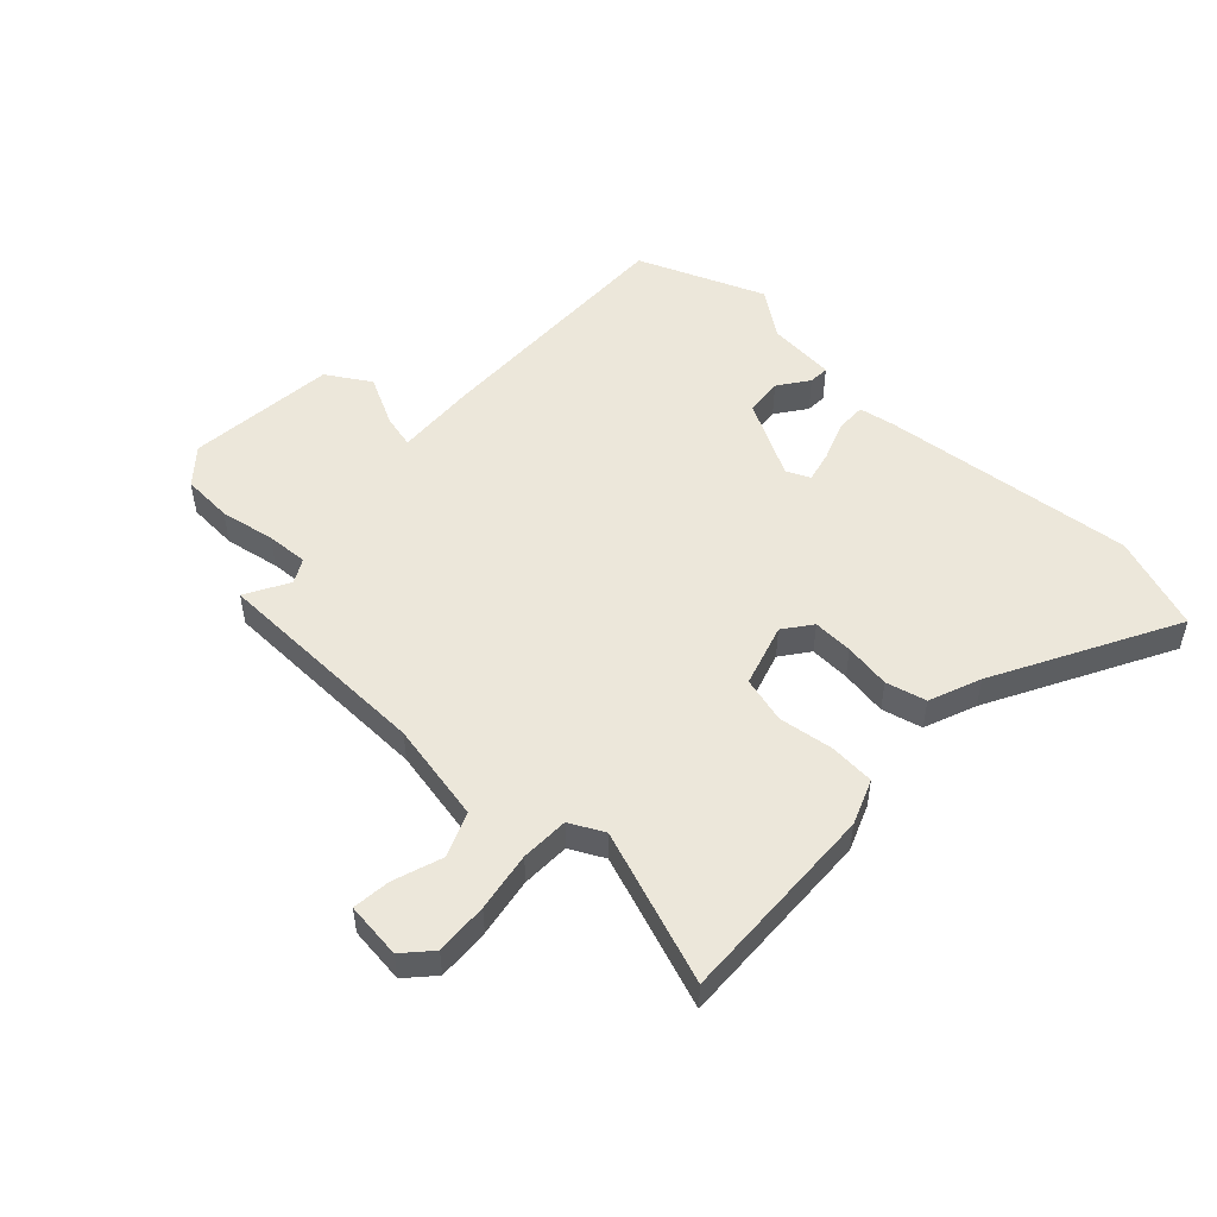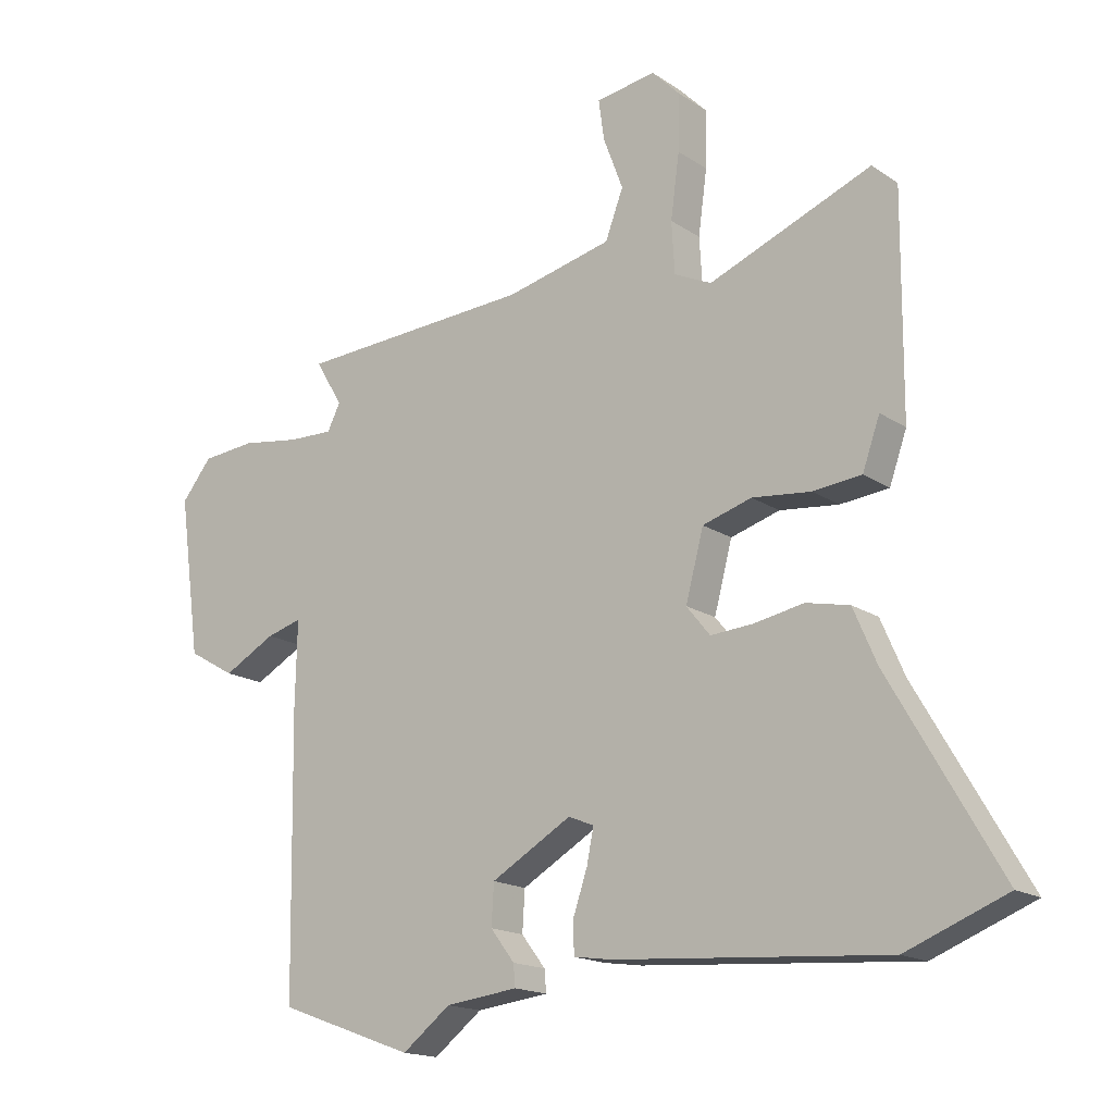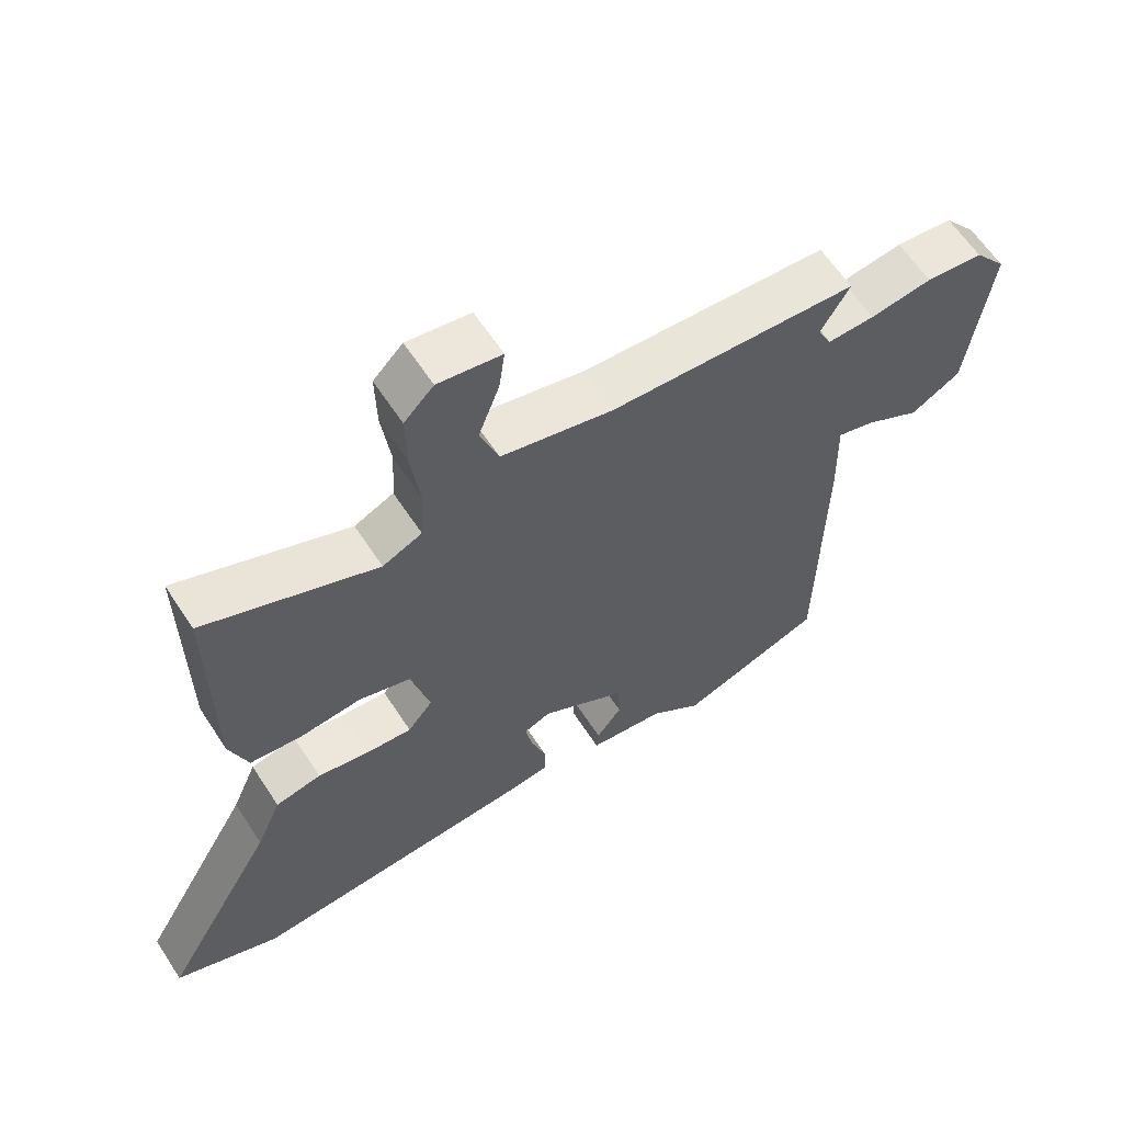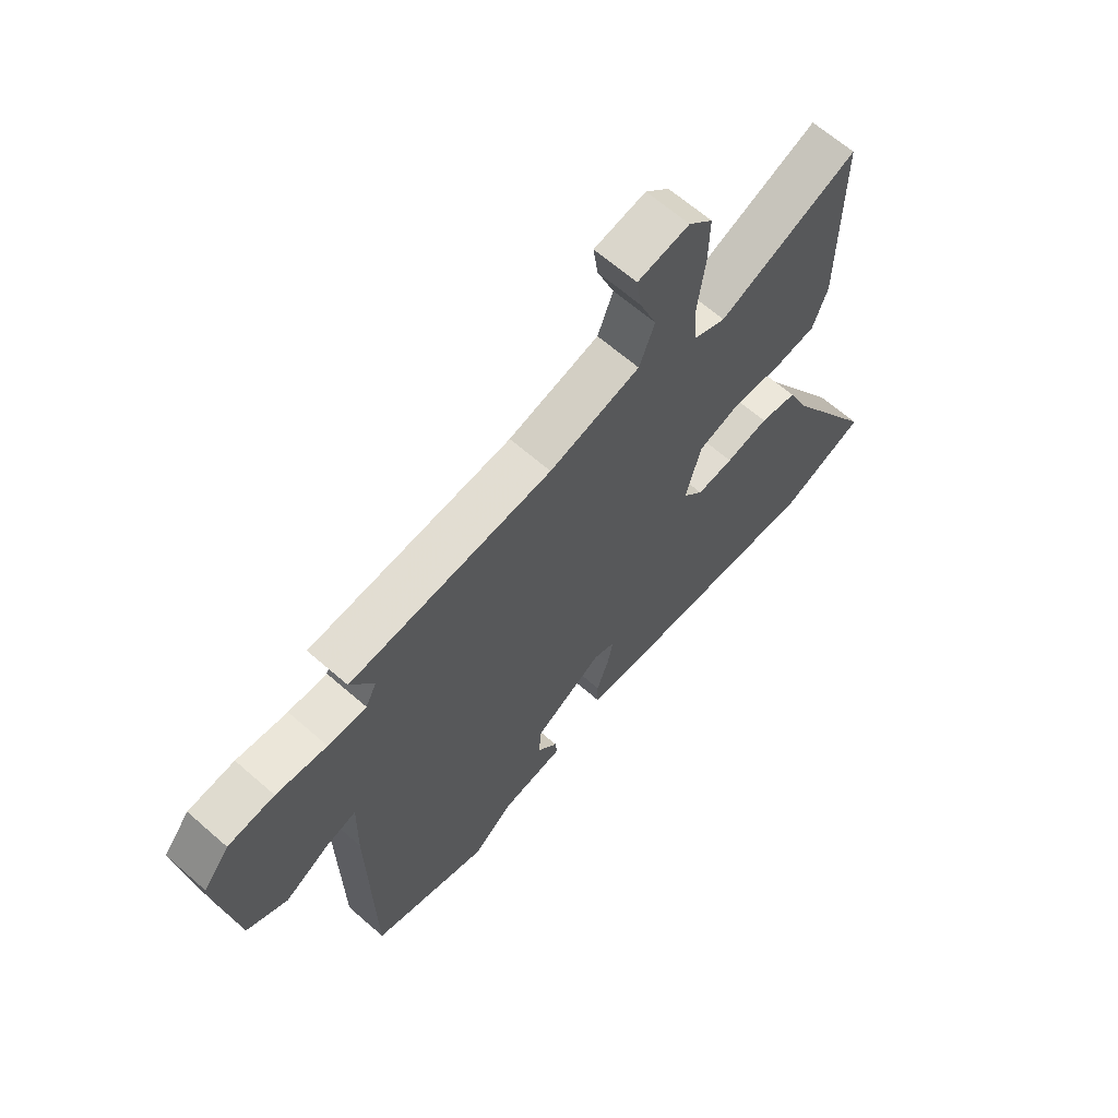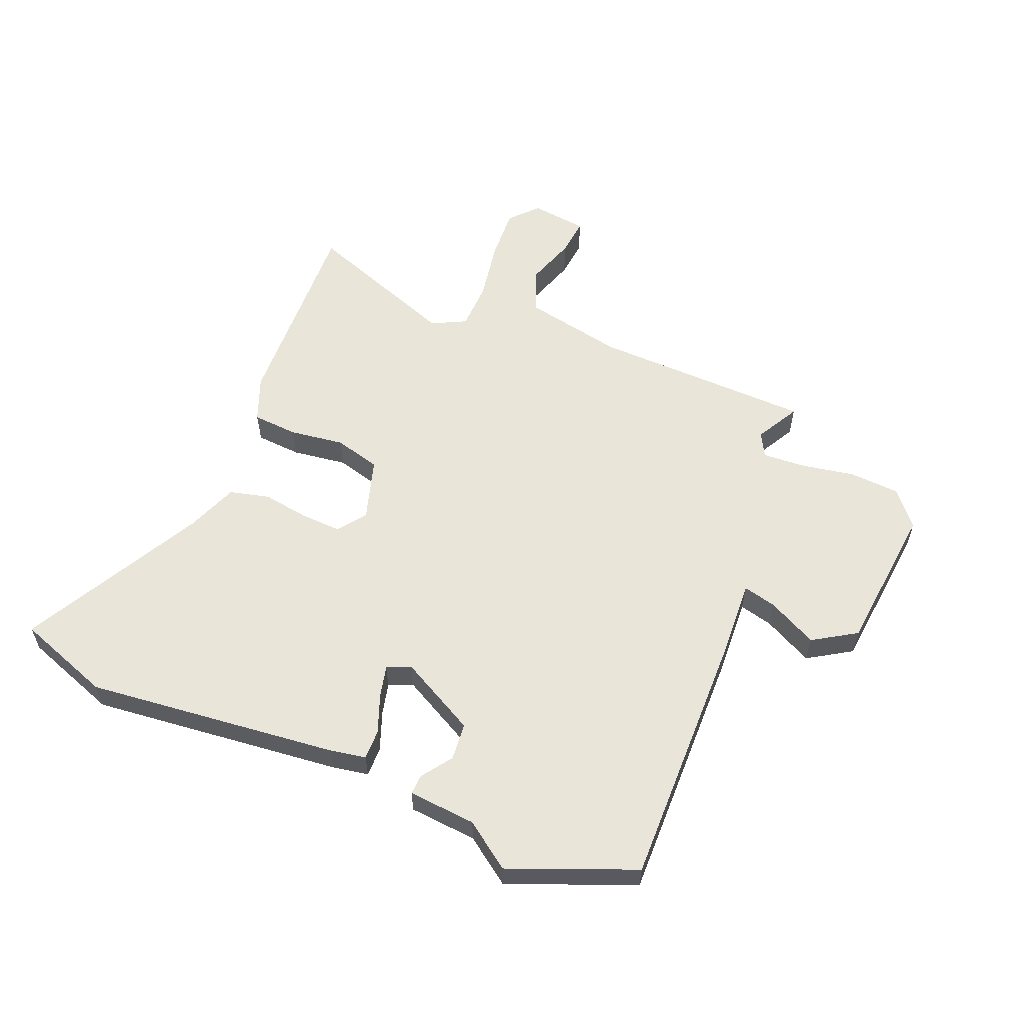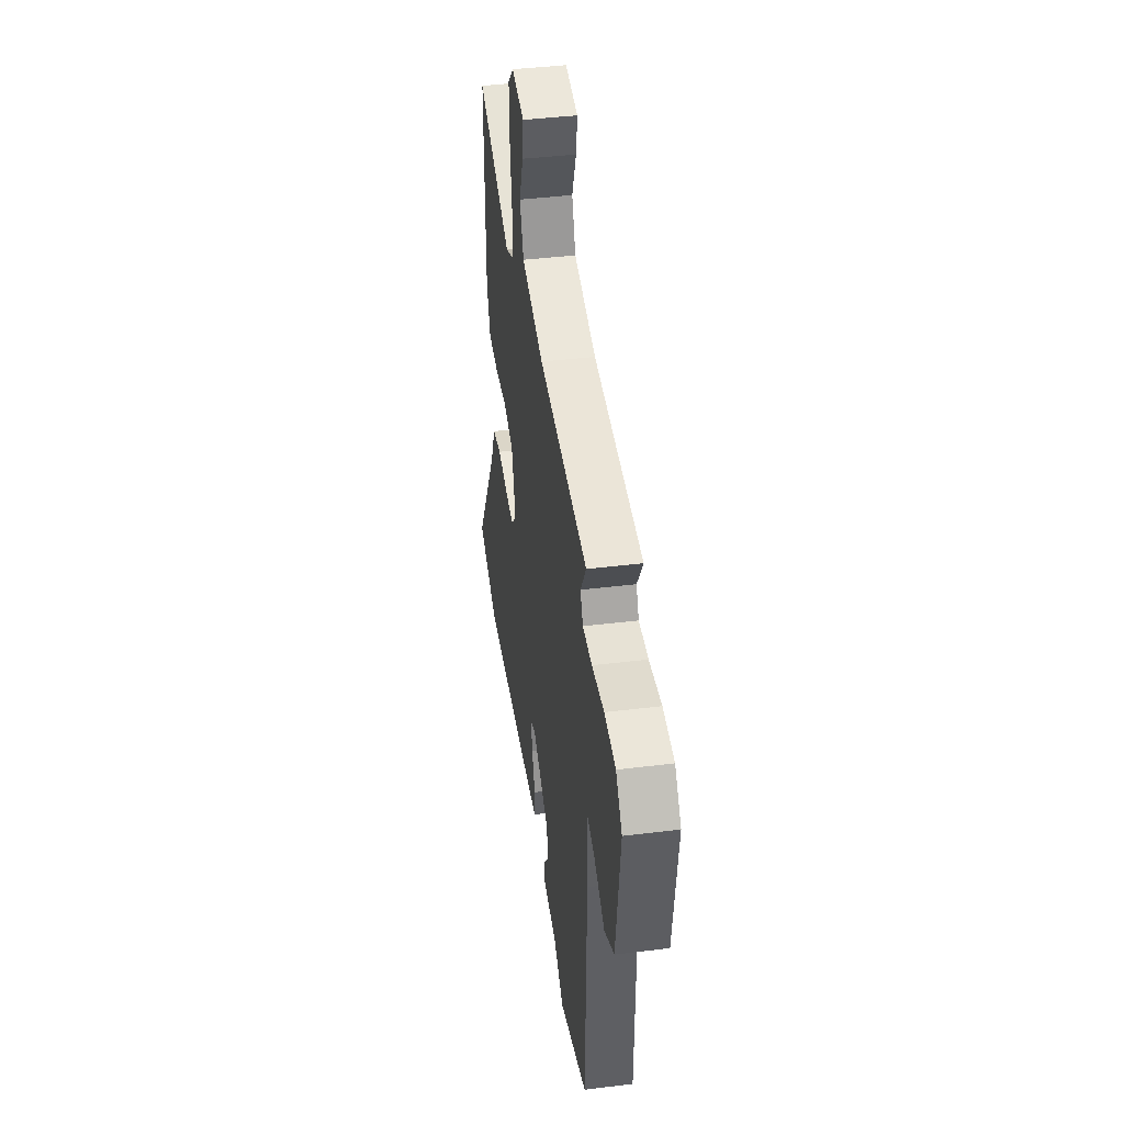
<metadata>
{"format":"obj","ext":"obj","renderer":"f3d","projection":"perspective","resolution":1024,"background":"white","views":[{"elev":51.5,"azim":41.2,"up":"+Y"},{"elev":-16.7,"azim":37.0,"up":"+Z"},{"elev":61.5,"azim":147.0,"up":"+Z"},{"elev":65.0,"azim":-48.7,"up":"+Z"},{"elev":58.2,"azim":-159.5,"up":"+Y"},{"elev":42.1,"azim":-98.4,"up":"+Z"}]}
</metadata>
<code>
v -0.304 0.07 -0.571
v -0.524 0.07 -0.491
v -0.531 0.07 -0.043
v -0.528 0.07 0.092
v -0.585 0.07 0.076
v -0.669 0.07 0.03
v -0.745 0.07 0.074
v -0.78 0.07 0.33
v -0.731 0.07 0.391
v -0.644 0.07 0.399
v -0.549 0.07 0.385
v -0.477 0.07 0.383
v -0.456 0.07 0.425
v -0.5 0.07 0.499
v -0.12 0.07 0.521
v 0.051 0.07 0.561
v 0.08 0.07 0.638
v 0.048 0.07 0.723
v 0.039 0.07 0.788
v 0.136 0.07 0.803
v 0.181 0.07 0.757
v 0.179 0.07 0.666
v 0.165 0.07 0.563
v 0.17 0.07 0.48
v 0.23 0.07 0.452
v 0.492 0.07 0.557
v 0.49 0.07 0.204
v 0.462 0.07 0.125
v 0.384 0.07 0.117
v 0.289 0.07 0.127
v 0.21 0.07 0.103
v 0.181 0.07 -0.006
v 0.219 0.07 -0.053
v 0.288 0.07 -0.048
v 0.368 0.07 -0.033
v 0.438 0.07 -0.048
v 0.476 0.07 -0.136
v 0.652 0.07 -0.44
v 0.491 0.07 -0.504
v 0.053 0.07 -0.472
v -0.009 0.07 -0.463
v -0.01 0.07 -0.411
v 0.013 0.07 -0.343
v 0.024 0.07 -0.288
v -0.017 0.07 -0.271
v -0.147 0.07 -0.346
v -0.151 0.07 -0.411
v -0.112 0.07 -0.462
v -0.109 0.07 -0.497
v -0.226 0.07 -0.511
v -0.304 0 -0.571
v -0.524 0 -0.491
v -0.531 0 -0.043
v -0.528 0 0.092
v -0.585 0 0.076
v -0.669 0 0.03
v -0.745 0 0.074
v -0.78 0 0.33
v -0.731 0 0.391
v -0.644 0 0.399
v -0.549 0 0.385
v -0.477 0 0.383
v -0.456 0 0.425
v -0.5 0 0.499
v -0.12 0 0.521
v 0.051 0 0.561
v 0.08 0 0.638
v 0.048 0 0.723
v 0.039 0 0.788
v 0.136 0 0.803
v 0.181 0 0.757
v 0.179 0 0.666
v 0.165 0 0.563
v 0.17 0 0.48
v 0.23 0 0.452
v 0.492 0 0.557
v 0.49 0 0.204
v 0.462 0 0.125
v 0.384 0 0.117
v 0.289 0 0.127
v 0.21 0 0.103
v 0.181 0 -0.006
v 0.219 0 -0.053
v 0.288 0 -0.048
v 0.368 0 -0.033
v 0.438 0 -0.048
v 0.476 0 -0.136
v 0.652 0 -0.44
v 0.491 0 -0.504
v 0.053 0 -0.472
v -0.009 0 -0.463
v -0.01 0 -0.411
v 0.013 0 -0.343
v 0.024 0 -0.288
v -0.017 0 -0.271
v -0.147 0 -0.346
v -0.151 0 -0.411
v -0.112 0 -0.462
v -0.109 0 -0.497
v -0.226 0 -0.511
f 47 48 49 50
f 2 3 4
f 1 2 4
f 50 1 4
f 47 50 4
f 46 47 4
f 45 46 4
f 44 45 4
f 41 42 43
f 40 41 43
f 39 40 43
f 38 39 43
f 37 38 43
f 37 43 44
f 36 37 44
f 35 36 44
f 34 35 44
f 33 34 44
f 32 33 44 4
f 28 29 30
f 27 28 30
f 26 27 30
f 25 26 30
f 24 25 30 31
f 21 22 23
f 20 21 23
f 19 20 23
f 18 19 23
f 17 18 23
f 16 17 23 24
f 31 32 4
f 24 31 4
f 16 24 4
f 15 16 4
f 9 10 11
f 8 9 11
f 7 8 11
f 6 7 11
f 5 6 11
f 5 11 12
f 4 5 12 13
f 13 14 15
f 4 13 15
f 100 99 98 97
f 54 53 52
f 54 52 51
f 54 51 100
f 54 100 97
f 54 97 96
f 54 96 95
f 54 95 94
f 93 92 91
f 93 91 90
f 93 90 89
f 93 89 88
f 93 88 87
f 94 93 87
f 94 87 86
f 94 86 85
f 94 85 84
f 94 84 83
f 54 94 83 82
f 80 79 78
f 80 78 77
f 80 77 76
f 80 76 75
f 81 80 75 74
f 73 72 71
f 73 71 70
f 73 70 69
f 73 69 68
f 73 68 67
f 74 73 67 66
f 54 82 81
f 54 81 74
f 54 74 66
f 54 66 65
f 61 60 59
f 61 59 58
f 61 58 57
f 61 57 56
f 61 56 55
f 62 61 55
f 63 62 55 54
f 65 64 63
f 65 63 54
f 1 51 52 2
f 2 52 53 3
f 3 53 54 4
f 4 54 55 5
f 5 55 56 6
f 6 56 57 7
f 7 57 58 8
f 8 58 59 9
f 9 59 60 10
f 10 60 61 11
f 11 61 62 12
f 12 62 63 13
f 13 63 64 14
f 14 64 65 15
f 15 65 66 16
f 16 66 67 17
f 17 67 68 18
f 18 68 69 19
f 19 69 70 20
f 20 70 71 21
f 21 71 72 22
f 22 72 73 23
f 23 73 74 24
f 24 74 75 25
f 25 75 76 26
f 26 76 77 27
f 27 77 78 28
f 28 78 79 29
f 29 79 80 30
f 30 80 81 31
f 31 81 82 32
f 32 82 83 33
f 33 83 84 34
f 34 84 85 35
f 35 85 86 36
f 36 86 87 37
f 37 87 88 38
f 38 88 89 39
f 39 89 90 40
f 40 90 91 41
f 41 91 92 42
f 42 92 93 43
f 43 93 94 44
f 44 94 95 45
f 45 95 96 46
f 46 96 97 47
f 47 97 98 48
f 48 98 99 49
f 49 99 100 50
f 50 100 51 1

</code>
